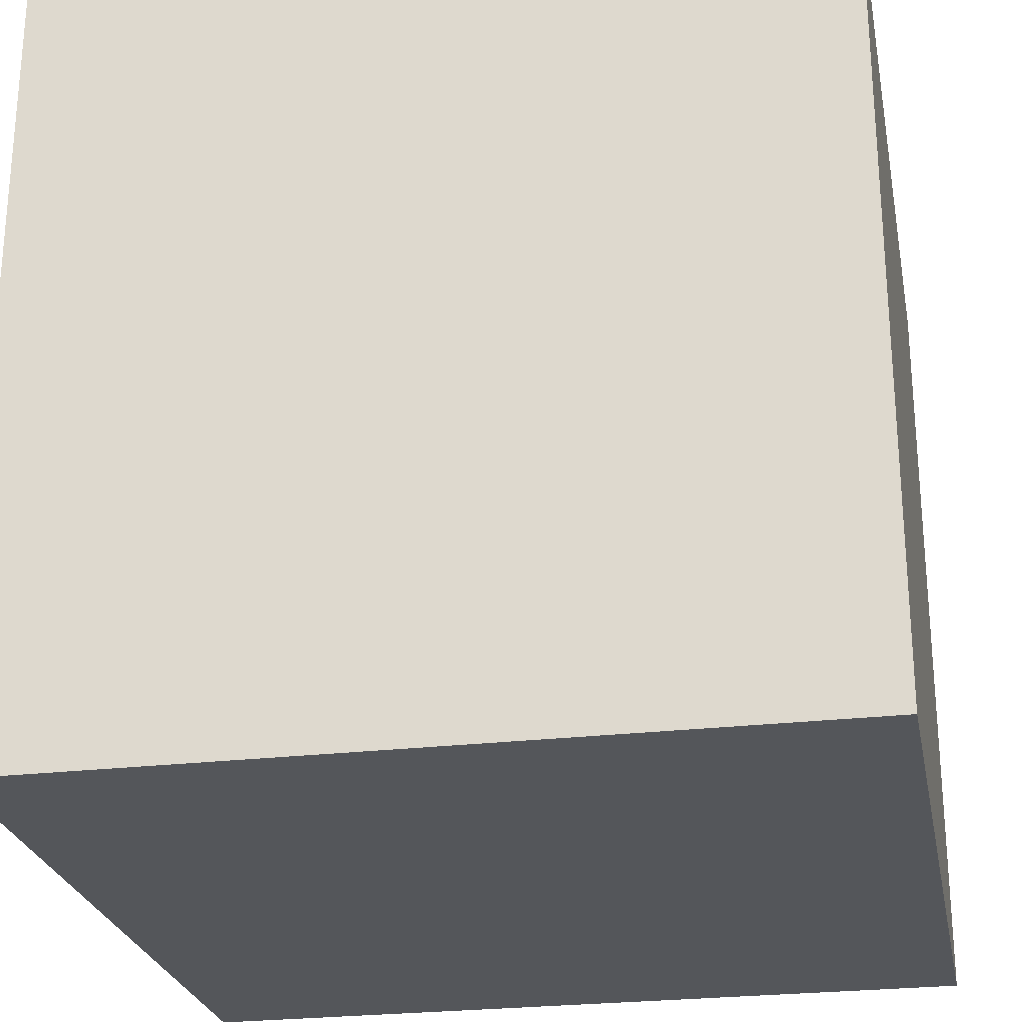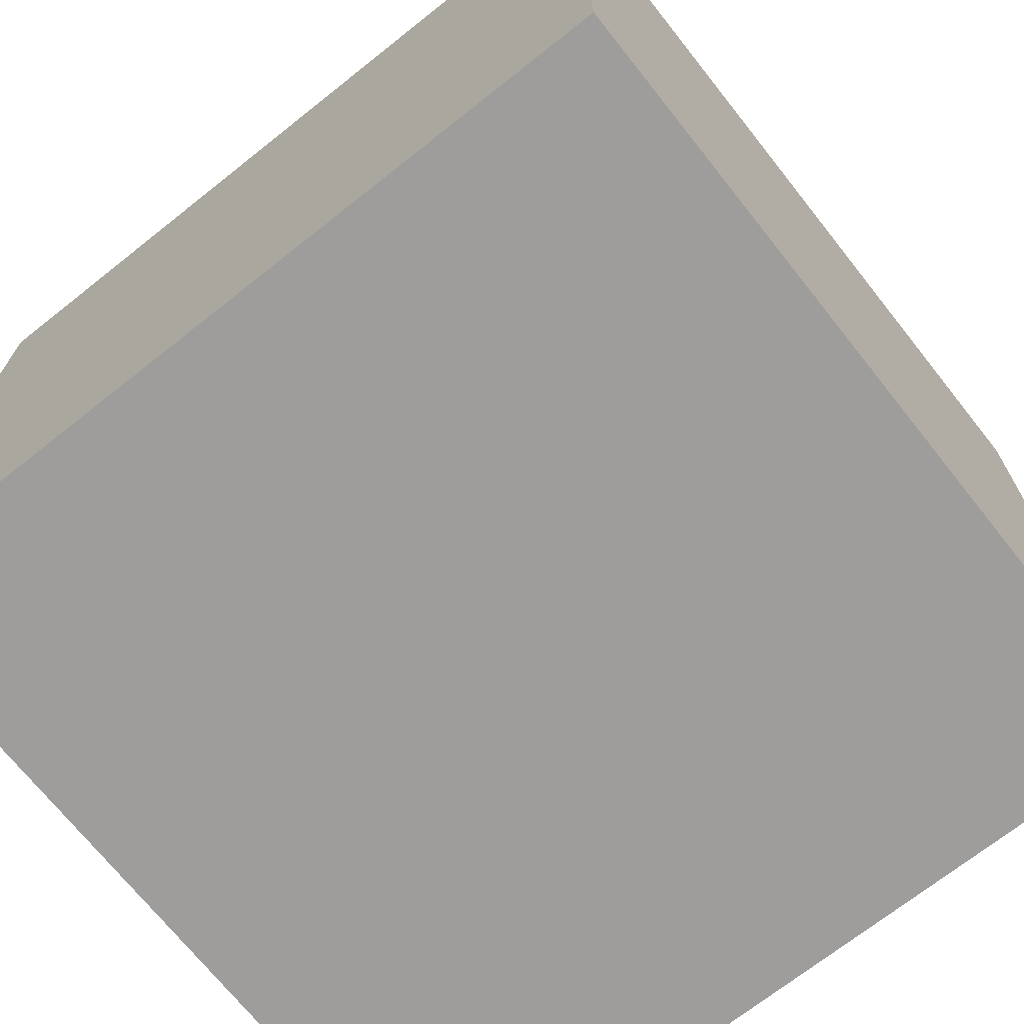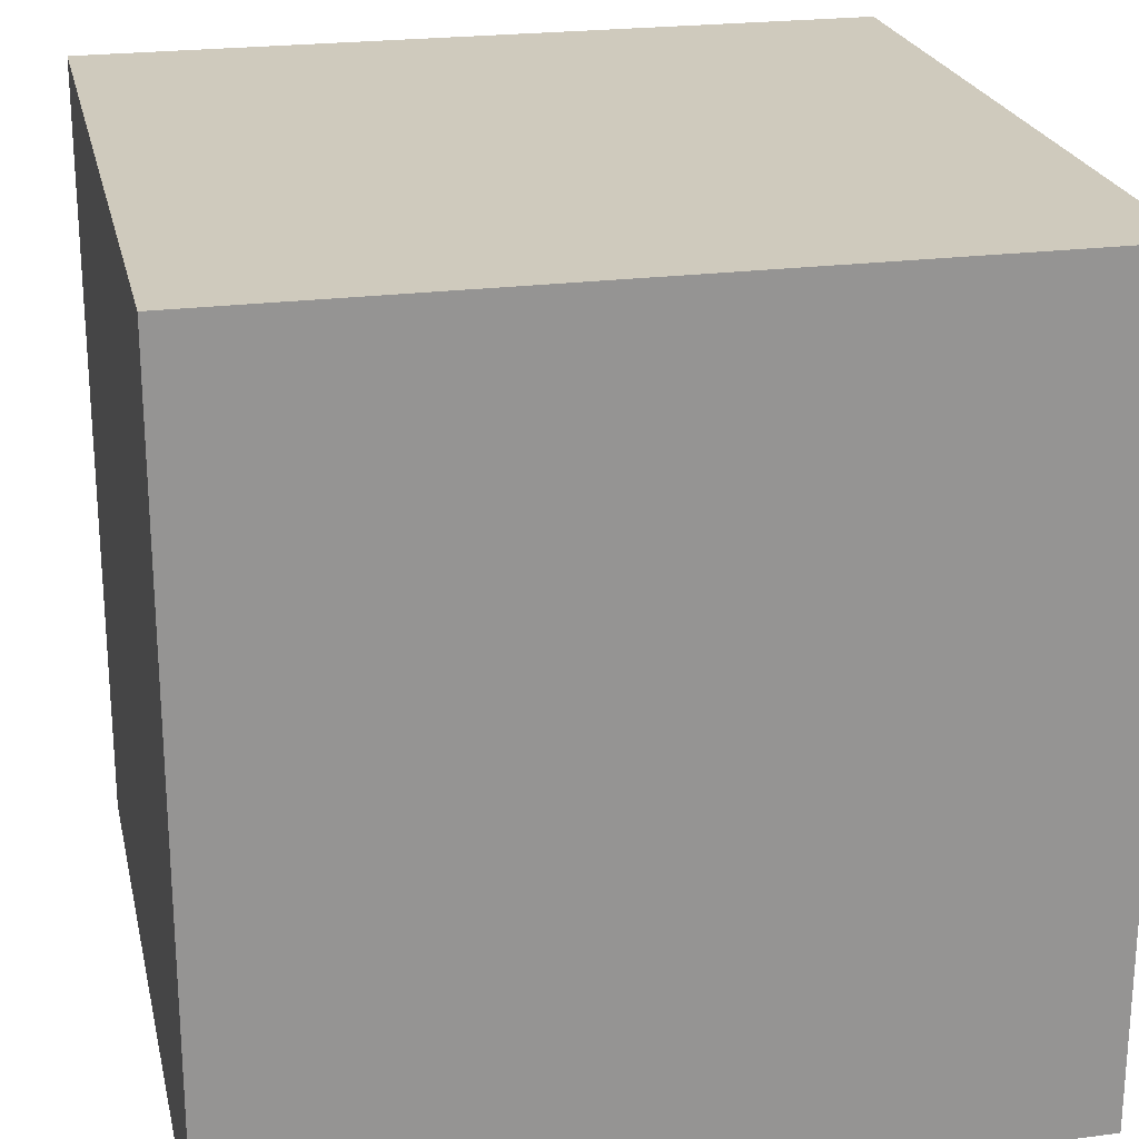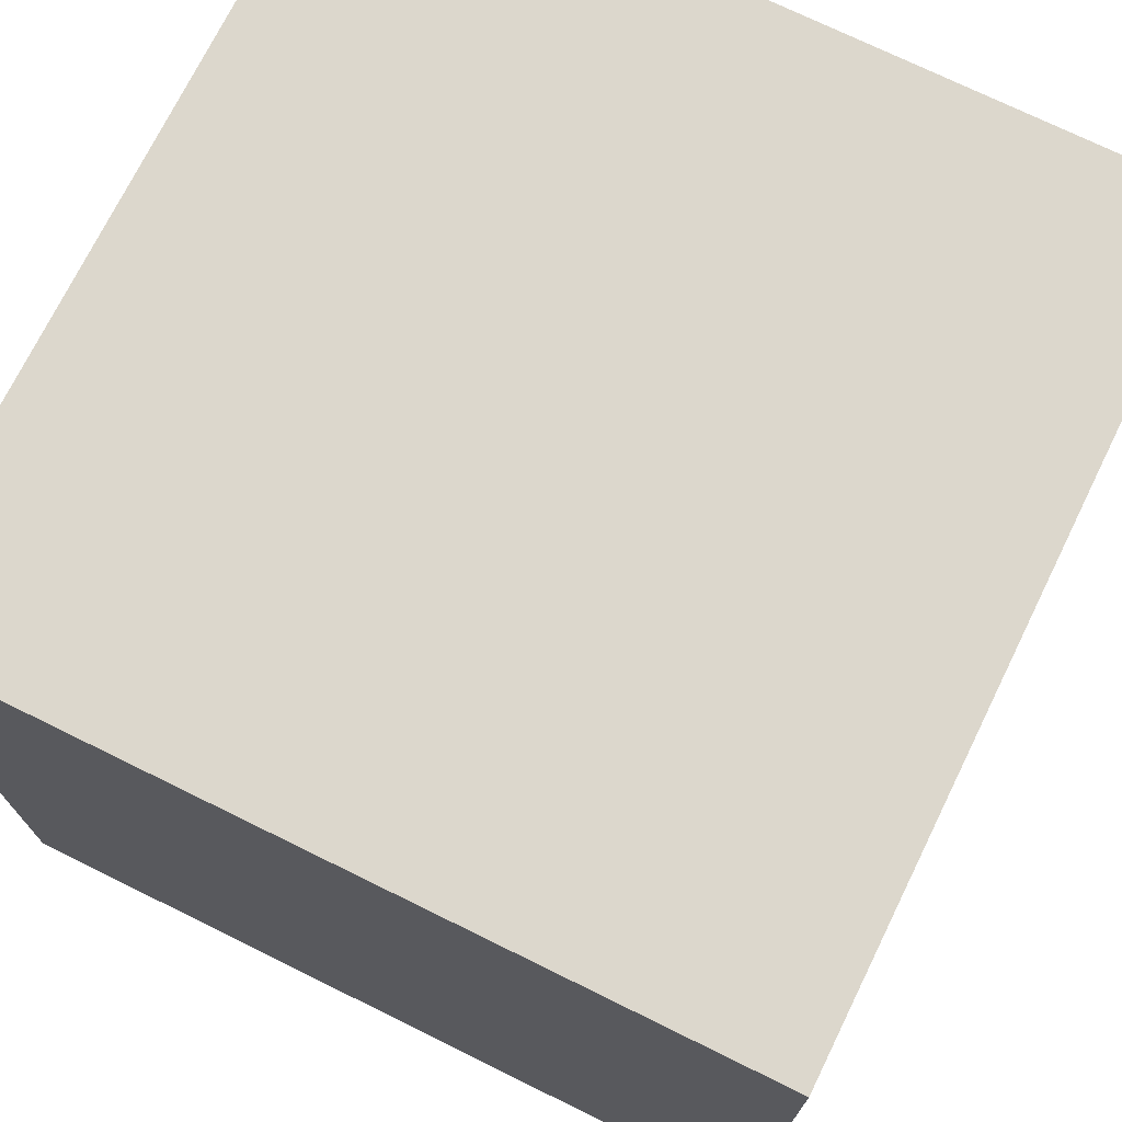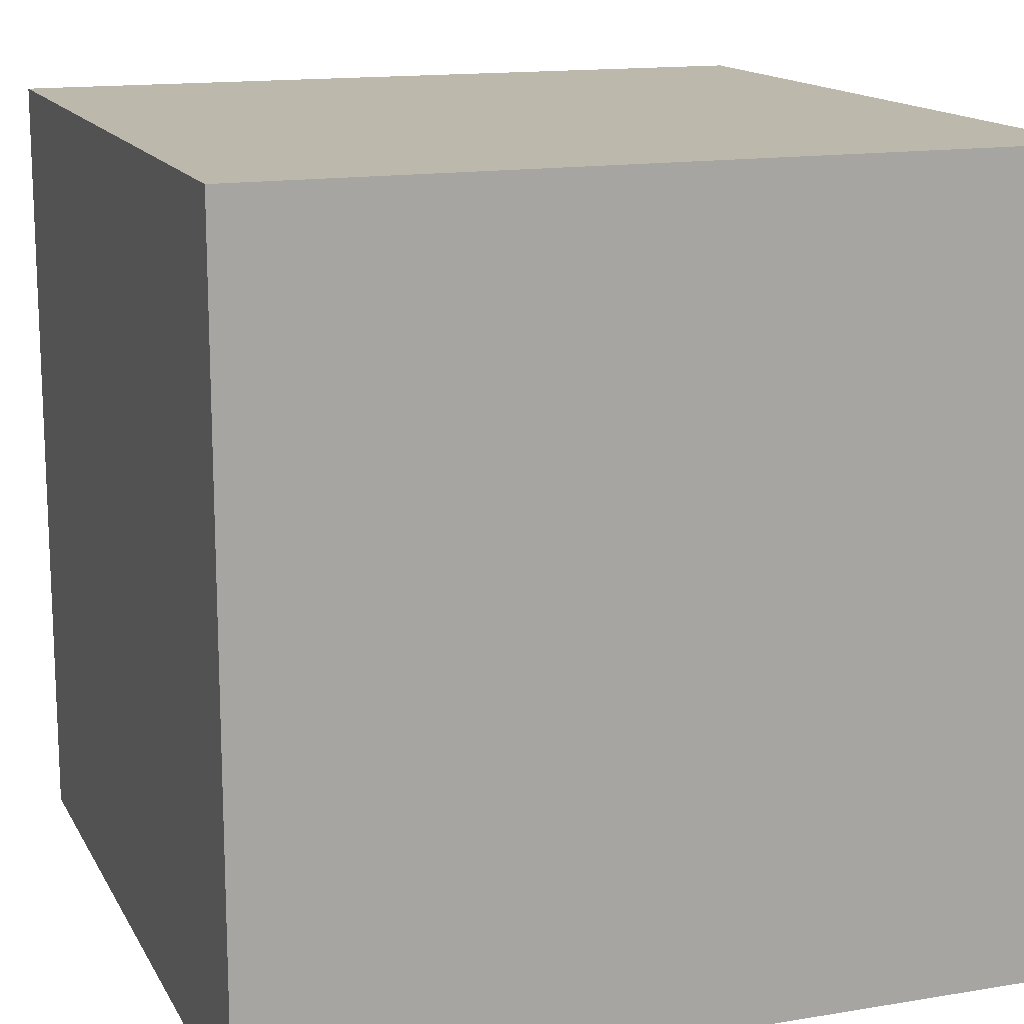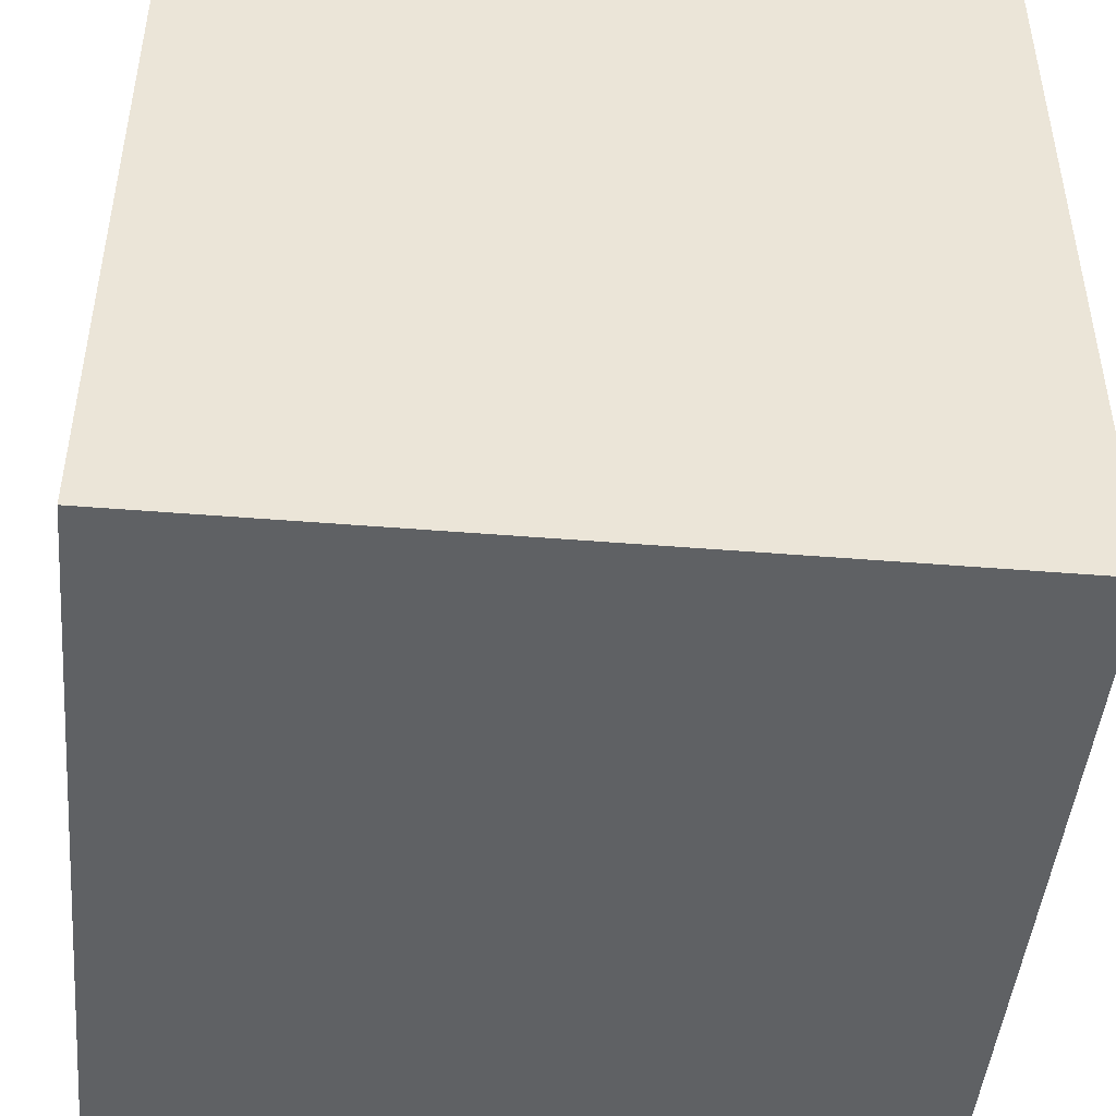
<metadata>
{"format":"obj","ext":"obj","renderer":"f3d","projection":"perspective","resolution":1024,"background":"white","views":[{"elev":-25.6,"azim":-79.2,"up":"+Y"},{"elev":-70.7,"azim":128.4,"up":"+Y"},{"elev":23.0,"azim":167.6,"up":"+Z"},{"elev":72.9,"azim":-153.8,"up":"+Z"},{"elev":14.7,"azim":70.2,"up":"+Y"},{"elev":-46.3,"azim":-95.3,"up":"+Y"}]}
</metadata>
<code>
o obj1
v 0.5 1 -0.5
v -0.5 1 -0.5
v -0.5 1 0.5
v 0.5 1 0.5
v 0.5 0 0.5
v -0.5 1 0.5
v -0.5 0 0.5
v -0.5 0 0.5
v -0.5 1 0.5
v -0.5 1 -0.5
v -0.5 0 -0.5
v -0.5 0 -0.5
v 0.5 0 -0.5
v -0.5 0 0.5
f 1 2 3
f 1 3 4
f 5 4 6
f 5 6 7
f 8 9 10
f 8 10 11
f 12 13 5
f 12 5 14
f 13 1 4
f 13 4 5
f 11 10 1
f 11 1 13

</code>
